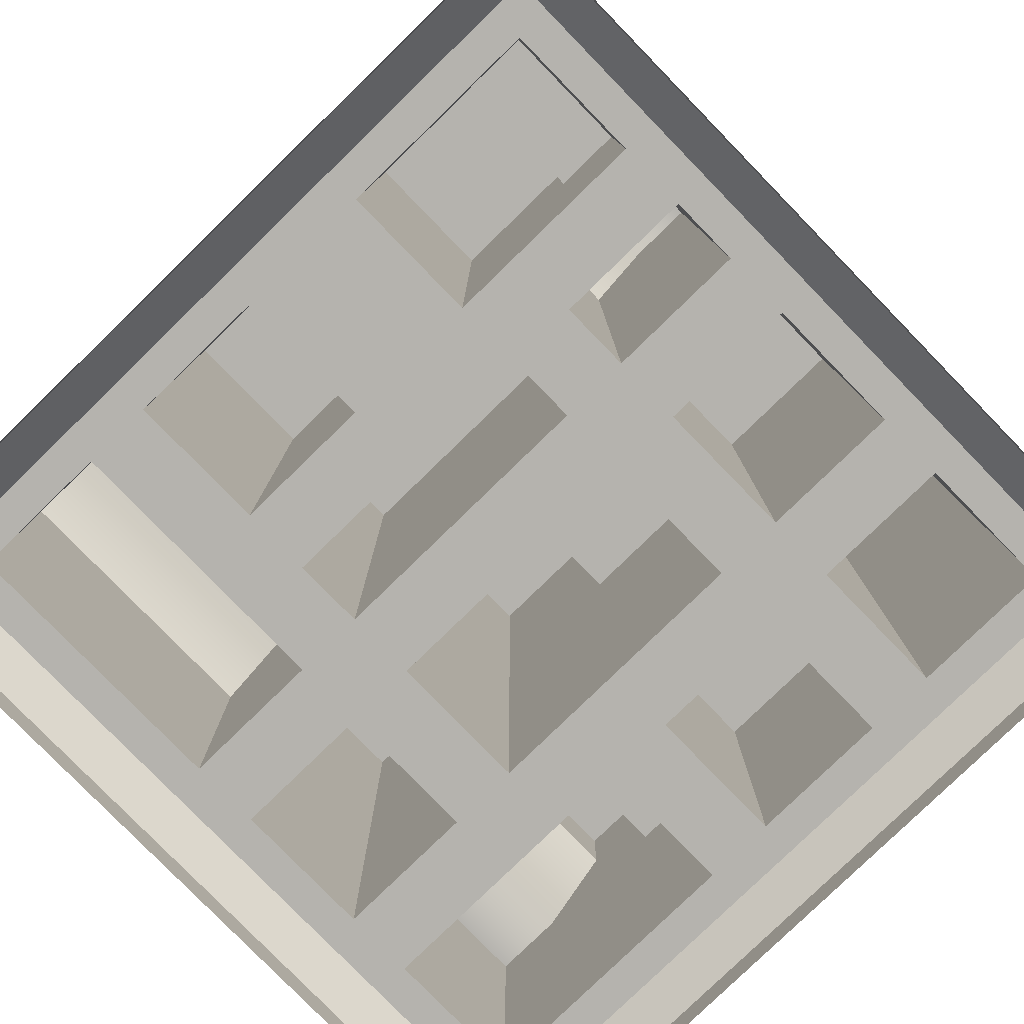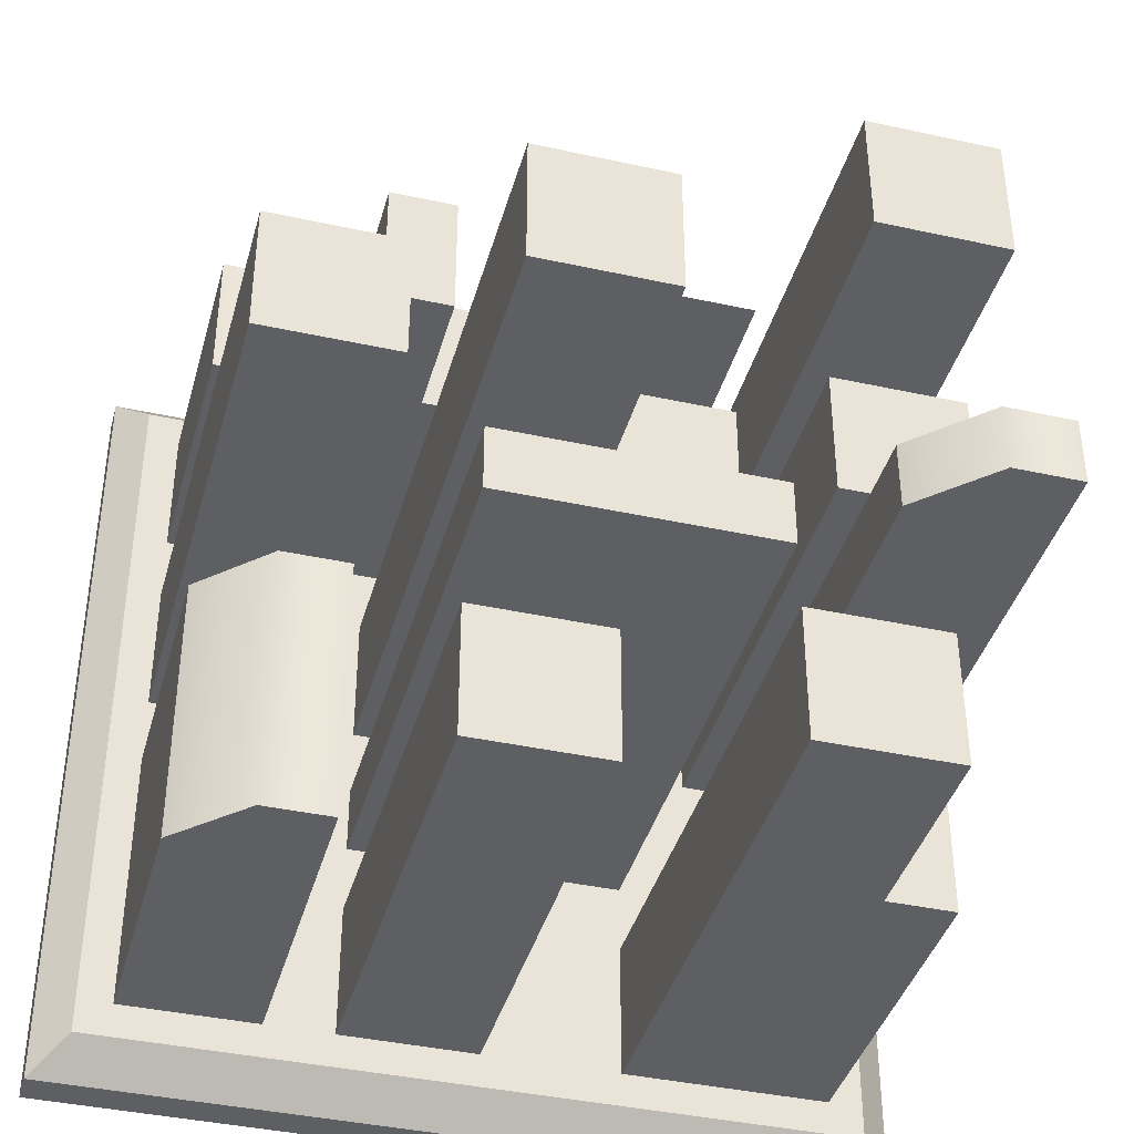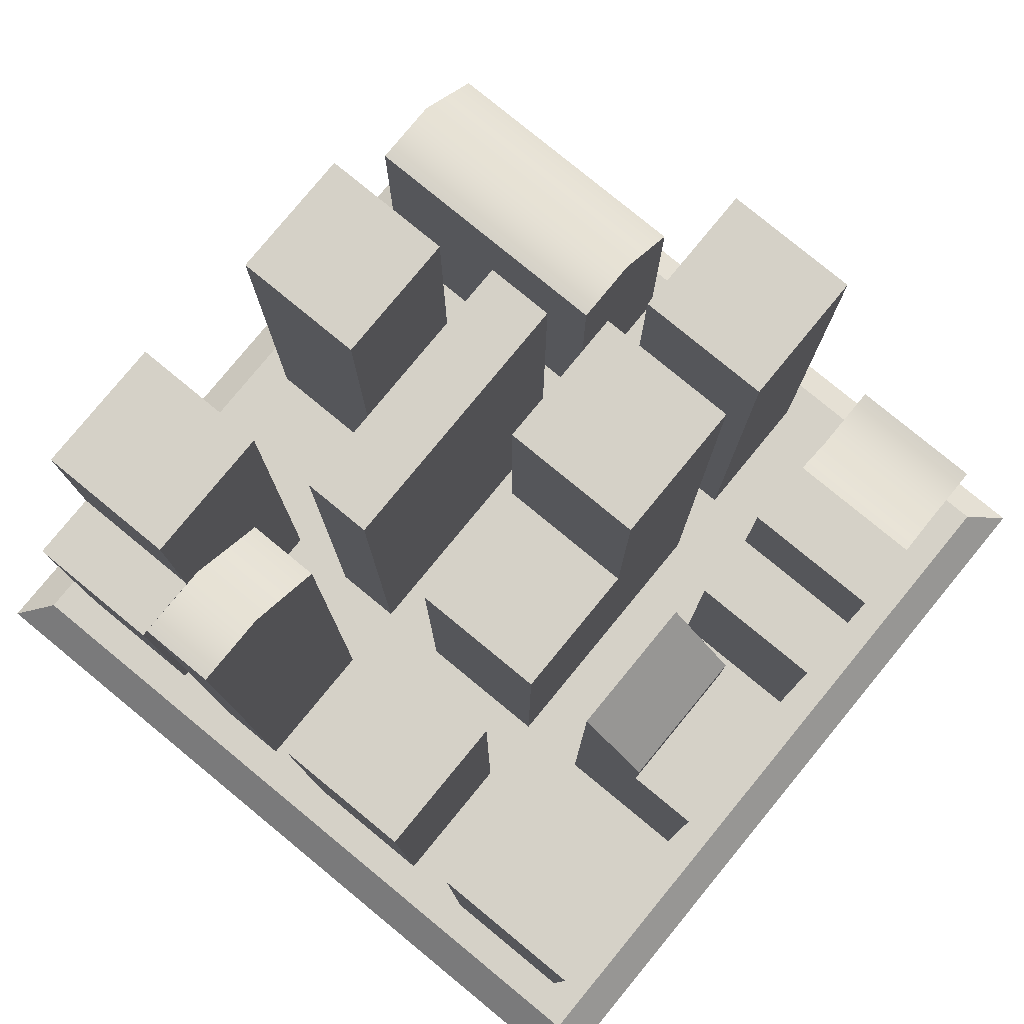
<metadata>
{"format":"obj","ext":"obj","renderer":"f3d","projection":"perspective","resolution":1024,"background":"white","views":[{"elev":-79.9,"azim":-135.8,"up":"+Y"},{"elev":-39.8,"azim":164.8,"up":"+Z"},{"elev":79.4,"azim":-50.6,"up":"+Y"}]}
</metadata>
<code>
g default
v -1200 0 0
v 0 0 0
v -1200 0 -1200
v 0 0 -1200
v 0 0 -100
v -1200 0 -100
v 0 0 -200
v -1200 0 -200
v 0 0 -300
v -1200 0 -300
v 0 0 -400
v -1200 0 -400
v 0 0 -500
v -1200 0 -500
v 0 0 -600
v -1200 0 -600
v 0 0 -700
v -1200 0 -700
v 0 0 -800
v -1200 0 -800
v 0 0 -900
v -1200 0 -900
v 0 0 -1000
v -1200 0 -1000
v 0 0 -1100
v -1200 0 -1100
v -100 0 0
v -100 100 -100
v -100 100 -200
v -100 100 -300
v -100 100 -400
v -100 100 -500
v -100 100 -600
v -100 100 -700
v -100 100 -800
v -100 100 -900
v -100 100 -1000
v -100 100 -1100
v -100 0 -1200
v -100 0 -1100
v -100 0 -1000
v -100 0 -900
v -100 0 -800
v -100 0 -700
v -100 0 -600
v -100 0 -500
v -100 0 -400
v -100 0 -300
v -100 0 -200
v -100 0 -100
v -200 0 0
v -200 100 -100
v -200 100 -300
v -200 100 -400
v -200 100 -600
v -200 100 -700
v -200 100 -1100
v -200 0 -1200
v -200 0 -1100
v -200 0 -1000
v -200 0 -900
v -200 0 -800
v -200 0 -700
v -200 0 -600
v -200 0 -500
v -200 0 -400
v -200 0 -300
v -200 0 -200
v -200 0 -100
v -300 0 0
v -300 100 -100
v -300 100 -300
v -300 100 -400
v -300 100 -500
v -300 100 -600
v -300 100 -700
v -300 100 -800
v -300 100 -900
v -300 100 -1000
v -300 100 -1100
v -300 0 -1200
v -300 0 -1100
v -300 0 -1000
v -300 0 -900
v -300 0 -800
v -300 0 -700
v -300 0 -600
v -300 0 -500
v -300 0 -400
v -300 0 -300
v -300 0 -200
v -300 0 -100
v -400 0 0
v -400 100 -100
v -400 100 -300
v -400 100 -400
v -400 100 -500
v -400 100 -600
v -400 100 -700
v -400 100 -800
v -400 100 -900
v -400 100 -1000
v -400 100 -1100
v -400 0 -1200
v -400 0 -1100
v -400 0 -1000
v -400 0 -900
v -400 0 -800
v -400 0 -700
v -400 0 -600
v -400 0 -500
v -400 0 -400
v -400 0 -300
v -400 0 -200
v -400 0 -100
v -500 0 0
v -500 100 -100
v -500 100 -200
v -500 100 -300
v -500 100 -400
v -500 100 -600
v -500 100 -700
v -500 100 -800
v -500 100 -900
v -500 100 -1100
v -500 0 -1200
v -500 0 -1100
v -500 0 -1000
v -500 0 -900
v -500 0 -800
v -500 0 -700
v -500 0 -600
v -500 0 -500
v -500 0 -400
v -500 0 -300
v -500 0 -200
v -500 0 -100
v -600 0 0
v -600 100 -100
v -600 100 -200
v -600 100 -300
v -600 100 -400
v -600 100 -600
v -600 100 -700
v -600 100 -800
v -600 100 -900
v -600 100 -1000
v -600 100 -1100
v -600 0 -1200
v -600 0 -1100
v -600 0 -1000
v -600 0 -900
v -600 0 -800
v -600 0 -700
v -600 0 -600
v -600 0 -500
v -600 0 -400
v -600 0 -300
v -600 0 -200
v -600 0 -100
v -700 0 0
v -700 100 -100
v -700 100 -300
v -700 100 -400
v -700 100 -600
v -700 100 -700
v -700 100 -800
v -700 100 -900
v -700 100 -1000
v -700 100 -1100
v -700 0 -1200
v -700 0 -1100
v -700 0 -1000
v -700 0 -900
v -700 0 -800
v -700 0 -700
v -700 0 -600
v -700 0 -500
v -700 0 -400
v -700 0 -300
v -700 0 -200
v -700 0 -100
v -800 0 0
v -800 100 -100
v -800 100 -200
v -800 100 -300
v -800 100 -400
v -800 100 -500
v -800 100 -600
v -800 100 -700
v -800 100 -800
v -800 100 -900
v -800 100 -1000
v -800 100 -1100
v -800 0 -1200
v -800 0 -1100
v -800 0 -1000
v -800 0 -900
v -800 0 -800
v -800 0 -700
v -800 0 -600
v -800 0 -500
v -800 0 -400
v -800 0 -300
v -800 0 -200
v -800 0 -100
v -900 0 0
v -900 100 -100
v -900 100 -200
v -900 100 -300
v -900 100 -400
v -900 100 -500
v -900 100 -600
v -900 100 -700
v -900 100 -800
v -900 100 -900
v -900 100 -1100
v -900 0 -1200
v -900 0 -1100
v -900 0 -1000
v -900 0 -900
v -900 0 -800
v -900 0 -700
v -900 0 -600
v -900 0 -500
v -900 0 -400
v -900 0 -300
v -900 0 -200
v -900 0 -100
v -1000 0 0
v -1000 100 -100
v -1000 100 -300
v -1000 100 -400
v -1000 100 -600
v -1000 100 -700
v -1000 100 -800
v -1000 100 -900
v -1000 100 -1100
v -1000 0 -1200
v -1000 0 -1100
v -1000 0 -1000
v -1000 0 -900
v -1000 0 -800
v -1000 0 -700
v -1000 0 -600
v -1000 0 -500
v -1000 0 -400
v -1000 0 -300
v -1000 0 -200
v -1000 0 -100
v -1100 0 0
v -1100 100 -100
v -1100 100 -200
v -1100 100 -300
v -1100 100 -400
v -1100 100 -500
v -1100 100 -600
v -1100 100 -700
v -1100 100 -800
v -1100 100 -900
v -1100 100 -1000
v -1100 100 -1100
v -1100 0 -1200
v -1100 0 -1100
v -1100 0 -1000
v -1100 0 -900
v -1100 0 -800
v -1100 0 -700
v -1100 0 -600
v -1100 0 -500
v -1100 0 -400
v -1100 0 -300
v -1100 0 -200
v -1100 0 -100
v -1000 1000 -100
v -1000 1000 -200
v -900 1000 -100
v -900 1000 -200
v -1000 1000 -300
v -900 1000 -300
v -1100 1000 -100
v -1100 1000 -200
v -1100 1000 -300
v -700 600 -100
v -700 600 -200
v -600 600 -100
v -600 600 -200
v -700 600 -300
v -600 600 -300
v -800 600 -100
v -800 600 -200
v -800 600 -300
v -700 700 -200
v -700 800 -300
v -600 700 -200
v -600 800 -300
v -800 700 -200
v -800 800 -300
v -200 500 -100
v -200 500 -200
v -100 500 -100
v -100 500 -200
v -200 500 -300
v -100 500 -300
v -300 600 -100
v -300 600 -200
v -300 600 -300
v -400 500 -100
v -400 500 -200
v -400 500 -300
v -500 500 -100
v -500 500 -200
v -500 500 -300
v -400 700 -100
v -400 700 -200
v -300 700 -100
v -300 700 -200
v -400 700 -300
v -300 700 -300
v -200 100 -400
v -100 100 -400
v -100 100 -500
v -200 100 -600
v -100 100 -600
v -300 100 -400
v -300 100 -500
v -300 100 -600
v -300 0 -500
v -300 0 -400
v -200 0 -500
v -200 0 -400
v -200 100 -400
v -100 100 -400
v -100 100 -500
v -200 100 -600
v -100 100 -600
v -300 100 -400
v -300 100 -500
v -300 100 -600
v -300 0 -500
v -300 0 -400
v -200 0 -500
v -200 0 -400
v -200 900 -400
v -200 900 -500
v -100 900 -400
v -100 900 -500
v -200 900 -600
v -100 900 -600
v -300 900 -400
v -300 900 -500
v -300 900 -600
v -500 700 -400
v -400 700 -400
v -400 700 -500
v -500 700 -600
v -400 700 -600
v -600 700 -400
v -600 700 -500
v -600 700 -600
v -700 700 -400
v -700 700 -500
v -700 700 -600
v -800 700 -400
v -800 700 -500
v -800 700 -600
v -500 1100 -400
v -500 1100 -500
v -400 1100 -400
v -400 1100 -500
v -500 1100 -600
v -400 1100 -600
v -600 1100 -400
v -600 1100 -500
v -600 1100 -600
v -1000 800 -400
v -1000 800 -500
v -900 800 -400
v -900 800 -500
v -1000 800 -600
v -900 800 -600
v -1100 800 -400
v -1100 800 -500
v -1100 800 -600
v -200 600 -700
v -200 600 -800
v -100 500 -700
v -100 500 -800
v -200 600 -900
v -100 500 -900
v -200 600 -1000
v -100 500 -1000
v -200 600 -1100
v -100 500 -1100
v -300 600 -700
v -300 600 -800
v -300 600 -900
v -300 600 -1000
v -300 600 -1100
v -500 800 -900
v -500 800 -1000
v -400 800 -900
v -400 800 -1000
v -500 800 -1100
v -400 800 -1100
v -600 800 -900
v -600 800 -1000
v -600 800 -1100
v -900 600 -900
v -800 600 -900
v -800 600 -1000
v -900 600 -1100
v -800 600 -1100
v -1000 600 -900
v -1000 600 -1000
v -1000 600 -1100
v -1100 600 -900
v -1100 600 -1000
v -1100 600 -1100
v -500 900 -700
v -500 900 -800
v -400 900 -700
v -400 900 -800
v -600 900 -700
v -600 900 -800
v -700 900 -700
v -700 900 -800
v -800 900 -700
v -800 900 -800
v -1000 1100 -700
v -1000 1100 -800
v -900 1000 -700
v -900 1000 -800
v -1100 1100 -700
v -1100 1100 -800
v -900 900 -900
v -900 900 -1000
v -800 900 -900
v -800 900 -1000
v -900 900 -1100
v -800 900 -1100
v -1000 900 -900
v -1000 900 -1000
v -1000 900 -1100
v -1200 50.01 4.8e-05
v -1150 100 -49.99
v -1100 50.01 4.8e-05
v -1100 100 -49.99
v -1150 100 -1150
v -1200 50.01 -1200
v -1100 100 -1150
v -1100 50.01 -1200
v -1200 50.01 -100
v -1150 100 -100
v 0 50.01 4.8e-05
v -49.99 100 -49.99
v 0 50.01 -100
v -49.99 100 -100
v -1200 50.01 -200
v -1150 100 -200
v 0 50.01 -200
v -49.99 100 -200
v -1200 50.01 -300
v -1150 100 -300
v 0 50.01 -300
v -49.99 100 -300
v -1200 50.01 -400
v -1150 100 -400
v 0 50.01 -400
v -49.99 100 -400
v -1200 50.01 -500
v -1150 100 -500
v 0 50.01 -500
v -49.99 100 -500
v -1200 50.01 -600
v -1150 100 -600
v 0 50.01 -600
v -49.99 100 -600
v -1200 50.01 -700
v -1150 100 -700
v 0 50.01 -700
v -49.99 100 -700
v -1200 50.01 -800
v -1150 100 -800
v 0 50.01 -800
v -49.99 100 -800
v -1200 50.01 -900
v -1150 100 -900
v 0 50.01 -900
v -49.99 100 -900
v -1200 50.01 -1000
v -1150 100 -1000
v 0 50.01 -1000
v -49.99 100 -1000
v -1200 50.01 -1100
v -1150 100 -1100
v 0 50.01 -1100
v -49.99 100 -1100
v -49.99 100 -1150
v 0 50.01 -1200
v -100 50.01 4.8e-05
v -100 100 -49.99
v -100 100 -1150
v -100 50.01 -1200
v -200 50.01 4.8e-05
v -200 100 -49.99
v -200 100 -1150
v -200 50.01 -1200
v -300 50.01 4.8e-05
v -300 100 -49.99
v -300 100 -1150
v -300 50.01 -1200
v -400 50.01 4.8e-05
v -400 100 -49.99
v -400 100 -1150
v -400 50.01 -1200
v -500 50.01 4.8e-05
v -500 100 -49.99
v -500 100 -1150
v -500 50.01 -1200
v -600 50.01 4.8e-05
v -600 100 -49.99
v -600 100 -1150
v -600 50.01 -1200
v -700 50.01 4.8e-05
v -700 100 -49.99
v -700 100 -1150
v -700 50.01 -1200
v -800 50.01 4.8e-05
v -800 100 -49.99
v -800 100 -1150
v -800 50.01 -1200
v -900 50.01 4.8e-05
v -900 100 -49.99
v -900 100 -1150
v -900 50.01 -1200
v -1000 50.01 4.8e-05
v -1000 100 -49.99
v -1000 100 -1150
v -1000 50.01 -1200
g pCube1
f 3 263 264 26
f 6 274 251 1
f 8 273 274 6
f 10 272 273 8
f 12 271 272 10
f 14 270 271 12
f 16 269 270 14
f 18 268 269 16
f 20 267 268 18
f 22 266 267 20
f 24 265 266 22
f 26 264 265 24
f 40 39 4 25
f 41 40 25 23
f 42 41 23 21
f 43 42 21 19
f 44 43 19 17
f 45 44 17 15
f 46 45 15 13
f 47 46 13 11
f 48 47 11 9
f 49 48 9 7
f 50 49 7 5
f 27 50 5 2
f 300 299 301 302
f 303 300 302 304
f 54 53 30 31
f 345 344 346 347
f 348 345 347 349
f 56 55 33 34
f 386 385 387 388
f 389 386 388 390
f 391 389 390 392
f 393 391 392 394
f 59 58 39 40
f 60 59 40 41
f 61 60 41 42
f 62 61 42 43
f 63 62 43 44
f 64 63 44 45
f 65 64 45 46
f 66 65 46 47
f 67 66 47 48
f 68 67 48 49
f 69 68 49 50
f 51 69 50 27
f 306 305 299 300
f 307 306 300 303
f 73 72 53 54
f 351 350 344 345
f 352 351 345 348
f 76 75 55 56
f 396 395 385 386
f 397 396 386 389
f 398 397 389 391
f 399 398 391 393
f 82 81 58 59
f 83 82 59 60
f 84 83 60 61
f 85 84 61 62
f 86 85 62 63
f 87 86 63 64
f 88 87 64 65
f 341 340 342 343
f 90 89 66 67
f 91 90 67 68
f 92 91 68 69
f 70 92 69 51
f 315 314 316 317
f 318 315 317 319
f 96 95 72 73
f 97 96 73 74
f 98 97 74 75
f 99 98 75 76
f 100 99 76 77
f 101 100 77 78
f 102 101 78 79
f 103 102 79 80
f 105 104 81 82
f 106 105 82 83
f 107 106 83 84
f 108 107 84 85
f 109 108 85 86
f 110 109 86 87
f 111 110 87 88
f 112 111 88 89
f 113 112 89 90
f 114 113 90 91
f 115 114 91 92
f 93 115 92 70
f 312 311 308 309
f 313 312 309 310
f 120 119 95 96
f 368 367 369 370
f 371 368 370 372
f 122 121 98 99
f 421 420 422 423
f 124 123 100 101
f 401 400 402 403
f 404 401 403 405
f 127 126 104 105
f 128 127 105 106
f 129 128 106 107
f 130 129 107 108
f 131 130 108 109
f 132 131 109 110
f 133 132 110 111
f 134 133 111 112
f 135 134 112 113
f 136 135 113 114
f 137 136 114 115
f 116 137 115 93
f 140 139 117 118
f 141 140 118 119
f 142 141 119 120
f 374 373 367 368
f 375 374 368 371
f 144 143 121 122
f 425 424 420 421
f 146 145 123 124
f 407 406 400 401
f 408 407 401 404
f 150 149 126 127
f 151 150 127 128
f 152 151 128 129
f 153 152 129 130
f 154 153 130 131
f 155 154 131 132
f 156 155 132 133
f 157 156 133 134
f 158 157 134 135
f 159 158 135 136
f 160 159 136 137
f 138 160 137 116
f 285 284 286 287
f 294 293 295 296
f 164 163 141 142
f 362 361 358 359
f 363 362 359 360
f 166 165 143 144
f 427 426 424 425
f 168 167 145 146
f 169 168 146 147
f 170 169 147 148
f 172 171 149 150
f 173 172 150 151
f 174 173 151 152
f 175 174 152 153
f 176 175 153 154
f 177 176 154 155
f 178 177 155 156
f 179 178 156 157
f 180 179 157 158
f 181 180 158 159
f 182 181 159 160
f 161 182 160 138
f 291 290 284 285
f 298 297 293 294
f 187 186 163 164
f 365 364 361 362
f 366 365 362 363
f 190 189 165 166
f 429 428 426 427
f 192 191 167 168
f 193 192 168 169
f 194 193 169 170
f 196 195 171 172
f 197 196 172 173
f 198 197 173 174
f 199 198 174 175
f 200 199 175 176
f 201 200 176 177
f 202 201 177 178
f 203 202 178 179
f 204 203 179 180
f 205 204 180 181
f 206 205 181 182
f 183 206 182 161
f 209 208 184 185
f 210 209 185 186
f 211 210 186 187
f 212 211 187 188
f 213 212 188 189
f 214 213 189 190
f 215 214 190 191
f 216 215 191 192
f 437 436 438 439
f 440 437 439 441
f 219 218 195 196
f 220 219 196 197
f 221 220 197 198
f 222 221 198 199
f 223 222 199 200
f 224 223 200 201
f 225 224 201 202
f 226 225 202 203
f 227 226 203 204
f 228 227 204 205
f 229 228 205 206
f 207 229 206 183
f 276 275 277 278
f 279 276 278 280
f 233 232 210 211
f 377 376 378 379
f 380 377 379 381
f 235 234 213 214
f 431 430 432 433
f 237 236 215 216
f 443 442 436 437
f 444 443 437 440
f 240 239 218 219
f 241 240 219 220
f 242 241 220 221
f 243 242 221 222
f 244 243 222 223
f 245 244 223 224
f 246 245 224 225
f 247 246 225 226
f 248 247 226 227
f 249 248 227 228
f 250 249 228 229
f 230 250 229 207
f 282 281 275 276
f 283 282 276 279
f 255 254 232 233
f 383 382 376 377
f 384 383 377 380
f 258 257 234 235
f 435 434 430 431
f 260 259 236 237
f 418 417 414 415
f 419 418 415 416
f 264 263 239 240
f 265 264 240 241
f 266 265 241 242
f 267 266 242 243
f 268 267 243 244
f 269 268 244 245
f 270 269 245 246
f 271 270 246 247
f 272 271 247 248
f 273 272 248 249
f 274 273 249 250
f 251 274 250 230
f 231 208 277 275
f 208 209 278 277
f 209 210 280 278
f 210 232 279 280
f 253 252 281 282
f 252 231 275 281
f 254 253 282 283
f 232 254 283 279
f 162 139 286 284
f 139 140 287 286
f 140 141 289 287
f 141 163 288 289
f 185 184 290 291
f 184 162 284 290
f 186 185 291 292
f 163 186 292 288
f 285 287 295 293
f 287 289 296 295
f 289 288 294 296
f 292 291 297 298
f 291 285 293 297
f 288 292 298 294
f 52 28 301 299
f 28 29 302 301
f 29 30 304 302
f 30 53 303 304
f 71 52 299 305
f 53 72 307 303
f 94 71 305 308
f 72 95 310 307
f 118 117 311 312
f 117 94 308 311
f 119 118 312 313
f 95 119 313 310
f 309 308 314 315
f 308 305 316 314
f 305 306 317 316
f 310 309 315 318
f 306 307 319 317
f 307 310 318 319
f 54 31 321 320
f 31 32 322 321
f 32 33 324 322
f 33 55 323 324
f 74 73 325 326
f 73 54 320 325
f 75 74 326 327
f 55 75 327 323
f 89 88 328 329
f 88 65 330 328
f 65 66 331 330
f 66 89 329 331
f 320 321 333 332
f 321 322 334 333
f 322 324 336 334
f 324 323 335 336
f 326 325 337 338
f 325 320 332 337
f 327 326 338 339
f 323 327 339 335
f 329 328 340 341
f 328 330 342 340
f 330 331 343 342
f 331 329 341 343
f 332 333 346 344
f 333 334 347 346
f 334 336 349 347
f 336 335 348 349
f 338 337 350 351
f 337 332 344 350
f 339 338 351 352
f 335 339 352 348
f 120 96 354 353
f 96 97 355 354
f 97 98 357 355
f 98 121 356 357
f 142 120 353 358
f 121 143 360 356
f 164 142 358 361
f 143 165 363 360
f 188 187 364 365
f 187 164 361 364
f 189 188 365 366
f 165 189 366 363
f 353 354 369 367
f 354 355 370 369
f 355 357 372 370
f 357 356 371 372
f 359 358 373 374
f 358 353 367 373
f 360 359 374 375
f 356 360 375 371
f 233 211 378 376
f 211 212 379 378
f 212 213 381 379
f 213 234 380 381
f 256 255 382 383
f 255 233 376 382
f 257 256 383 384
f 234 257 384 380
f 56 34 387 385
f 34 35 388 387
f 35 36 390 388
f 36 37 392 390
f 37 38 394 392
f 38 57 393 394
f 77 76 395 396
f 76 56 385 395
f 78 77 396 397
f 79 78 397 398
f 80 79 398 399
f 57 80 399 393
f 124 101 402 400
f 101 102 403 402
f 102 103 405 403
f 103 125 404 405
f 147 146 406 407
f 146 124 400 406
f 148 147 407 408
f 125 148 408 404
f 216 192 410 409
f 192 193 411 410
f 193 194 413 411
f 194 217 412 413
f 237 216 409 414
f 217 238 416 412
f 261 260 417 418
f 260 237 414 417
f 262 261 418 419
f 238 262 419 416
f 122 99 422 420
f 99 100 423 422
f 100 123 421 423
f 144 122 420 424
f 123 145 425 421
f 166 144 424 426
f 145 167 427 425
f 191 190 428 429
f 190 166 426 428
f 167 191 429 427
f 235 214 432 430
f 214 215 433 432
f 215 236 431 433
f 259 258 434 435
f 258 235 430 434
f 236 259 435 431
f 409 410 438 436
f 410 411 439 438
f 411 413 441 439
f 413 412 440 441
f 415 414 442 443
f 414 409 436 442
f 416 415 443 444
f 412 416 444 440
f 445 446 454 453
f 446 445 447 448
f 448 447 537 538
f 449 450 495 496
f 450 449 451 452
f 452 451 539 540
f 453 454 460 459
f 455 456 502 501
f 456 455 457 458
f 458 457 461 462
f 459 460 464 463
f 462 461 465 466
f 463 464 468 467
f 466 465 469 470
f 467 468 472 471
f 470 469 473 474
f 471 472 476 475
f 474 473 477 478
f 475 476 480 479
f 478 477 481 482
f 479 480 484 483
f 482 481 485 486
f 483 484 488 487
f 486 485 489 490
f 487 488 492 491
f 490 489 493 494
f 491 492 496 495
f 494 493 497 498
f 498 497 500 499
f 499 500 504 503
f 501 502 506 505
f 503 504 508 507
f 505 506 510 509
f 507 508 512 511
f 509 510 514 513
f 511 512 516 515
f 513 514 518 517
f 515 516 520 519
f 517 518 522 521
f 519 520 524 523
f 521 522 526 525
f 523 524 528 527
f 525 526 530 529
f 527 528 532 531
f 529 530 534 533
f 531 532 536 535
f 533 534 538 537
f 535 536 540 539
f 1 251 447 445
f 496 262 451 449
f 450 452 263 3
f 497 25 4 500
f 3 26 495 450
f 453 6 1 445
f 446 448 252 454
f 2 5 457 455
f 459 8 6 453
f 454 252 253 460
f 457 5 7 461
f 463 10 8 459
f 460 253 254 464
f 461 7 9 465
f 467 12 10 463
f 464 254 255 468
f 465 9 11 469
f 471 14 12 467
f 468 255 256 472
f 469 11 13 473
f 475 16 14 471
f 472 256 257 476
f 473 13 15 477
f 479 18 16 475
f 476 257 258 480
f 477 15 17 481
f 483 20 18 479
f 480 258 259 484
f 481 17 19 485
f 487 22 20 483
f 484 259 260 488
f 485 19 21 489
f 491 24 22 487
f 488 260 261 492
f 489 21 23 493
f 495 26 24 491
f 492 261 262 496
f 493 23 25 497
f 27 2 455 501
f 28 502 456 458
f 29 28 458 462
f 30 29 462 466
f 31 30 466 470
f 32 31 470 474
f 33 32 474 478
f 34 33 478 482
f 35 34 482 486
f 36 35 486 490
f 37 36 490 494
f 38 37 494 498
f 503 38 498 499
f 39 504 500 4
f 51 27 501 505
f 52 506 502 28
f 507 57 38 503
f 58 508 504 39
f 70 51 505 509
f 71 510 506 52
f 511 80 57 507
f 81 512 508 58
f 93 70 509 513
f 94 514 510 71
f 515 103 80 511
f 104 516 512 81
f 116 93 513 517
f 117 518 514 94
f 519 125 103 515
f 126 520 516 104
f 138 116 517 521
f 139 522 518 117
f 523 148 125 519
f 149 524 520 126
f 161 138 521 525
f 162 526 522 139
f 527 170 148 523
f 171 528 524 149
f 183 161 525 529
f 184 530 526 162
f 531 194 170 527
f 195 532 528 171
f 207 183 529 533
f 208 534 530 184
f 535 217 194 531
f 218 536 532 195
f 230 207 533 537
f 231 538 534 208
f 539 238 217 535
f 239 540 536 218
f 251 230 537 447
f 252 448 538 231
f 451 262 238 539
f 263 452 540 239

</code>
